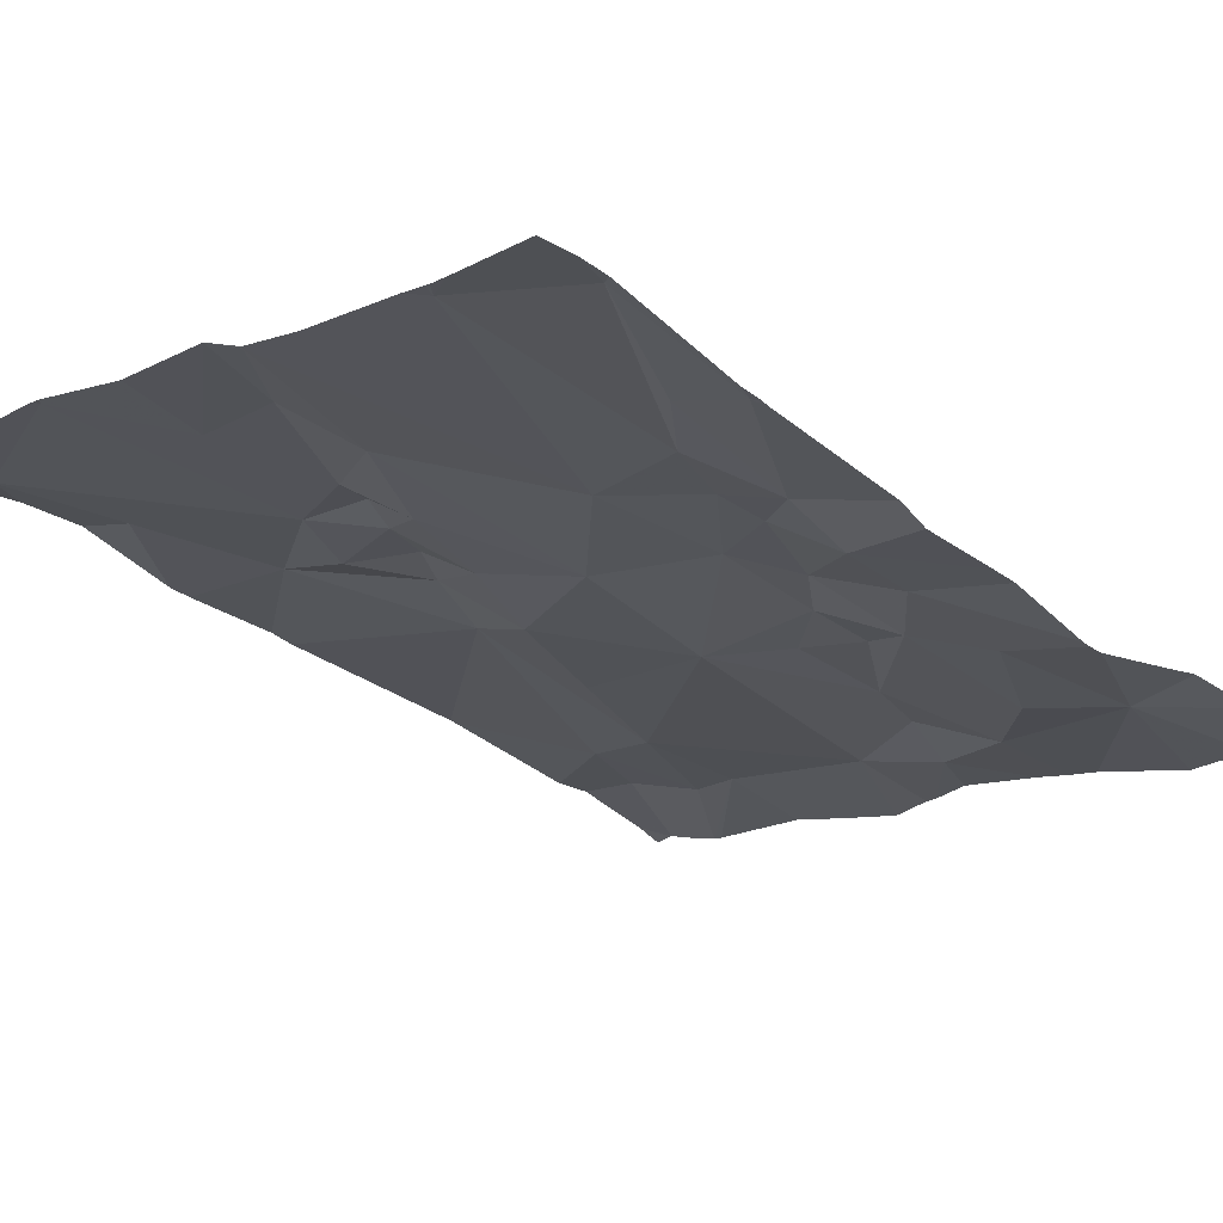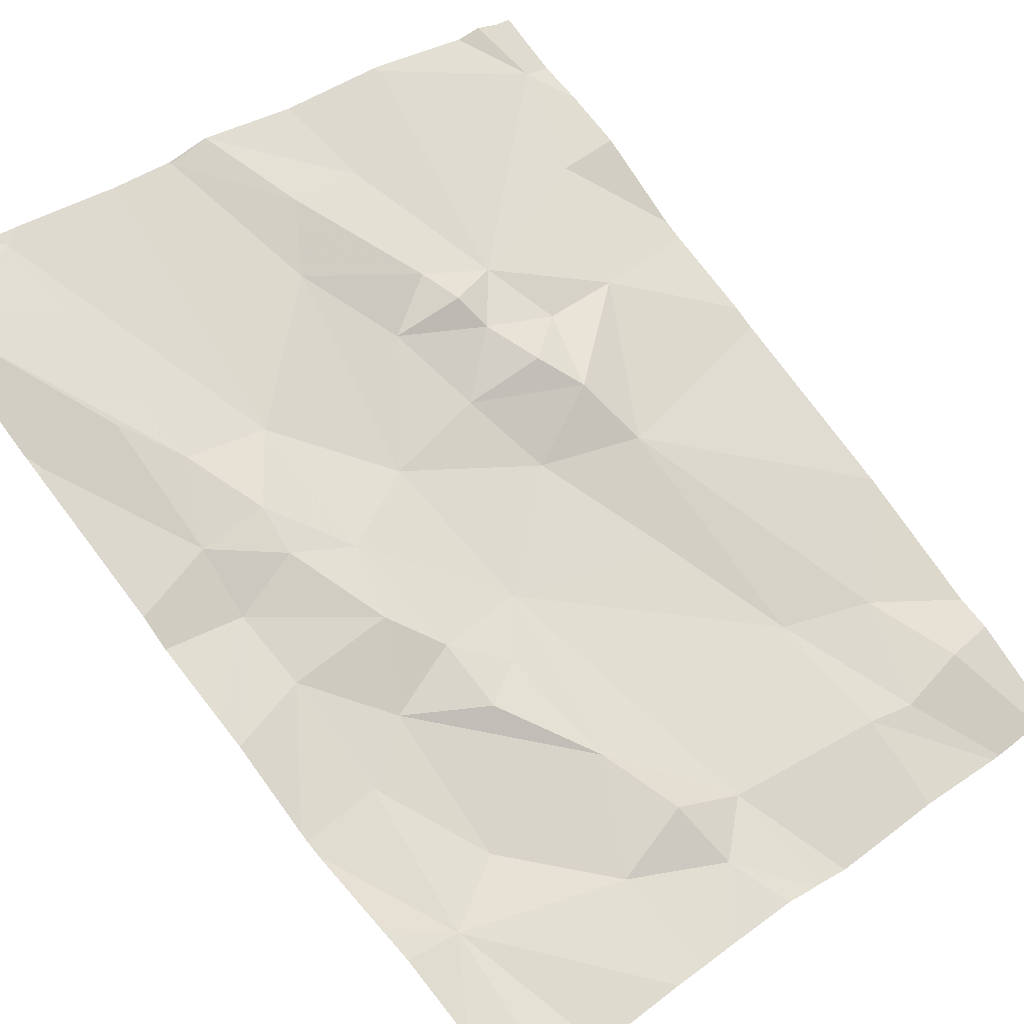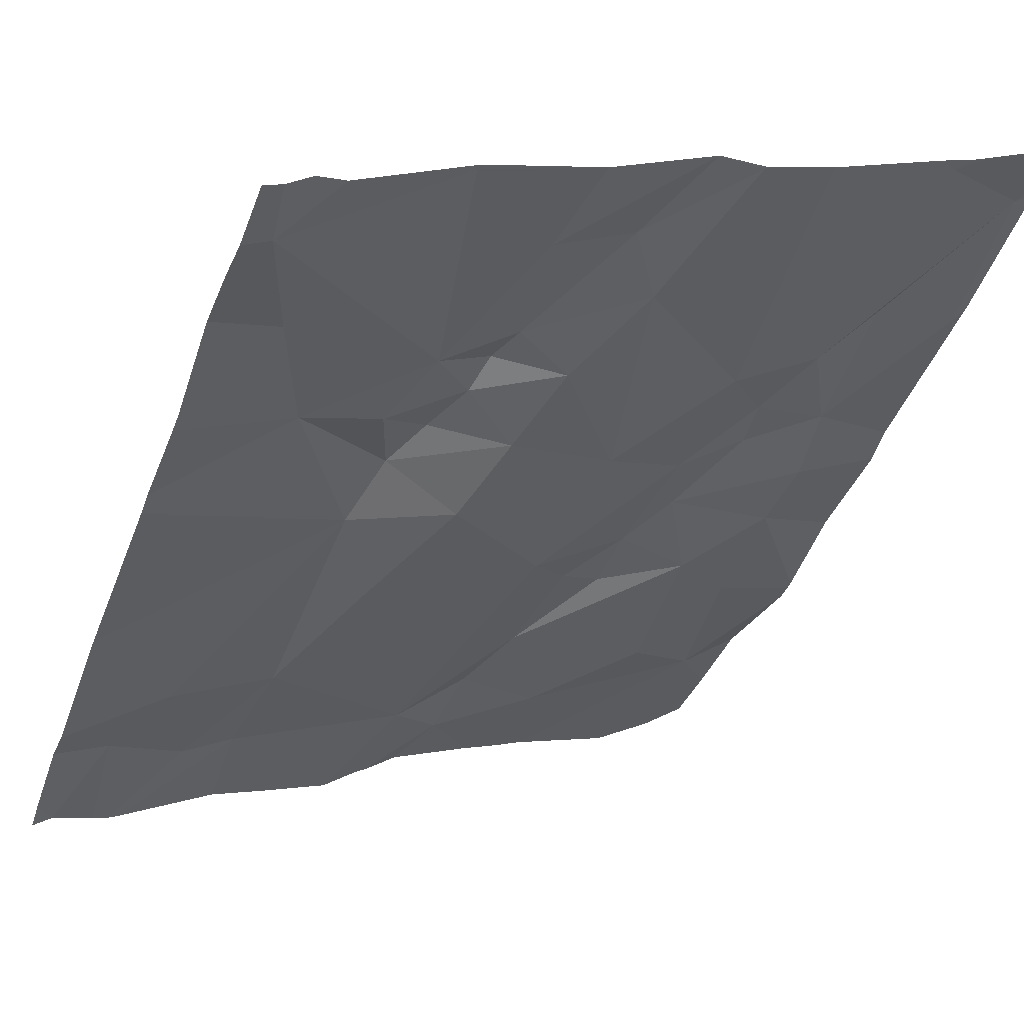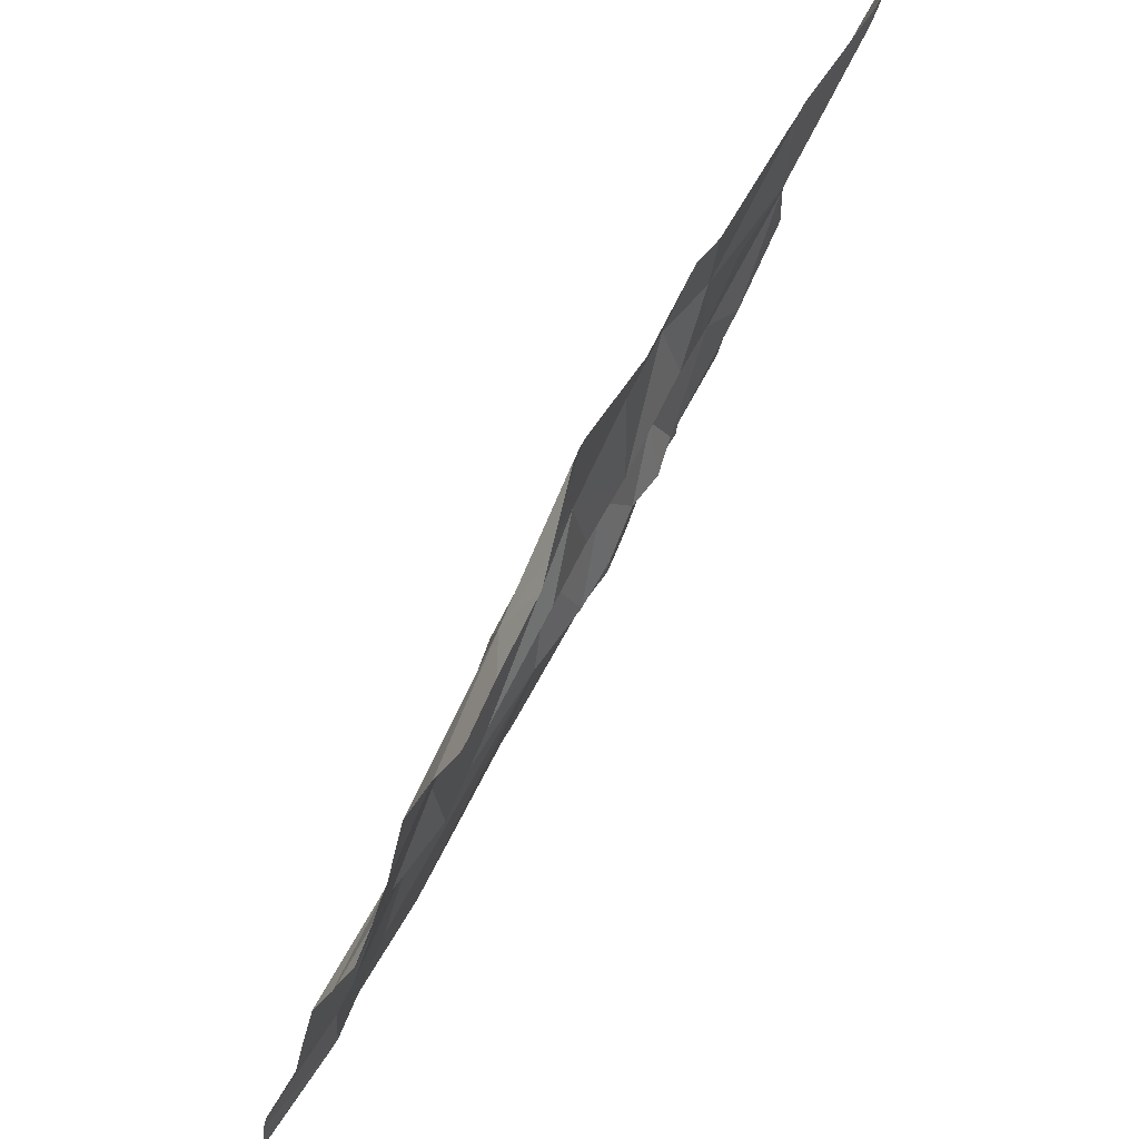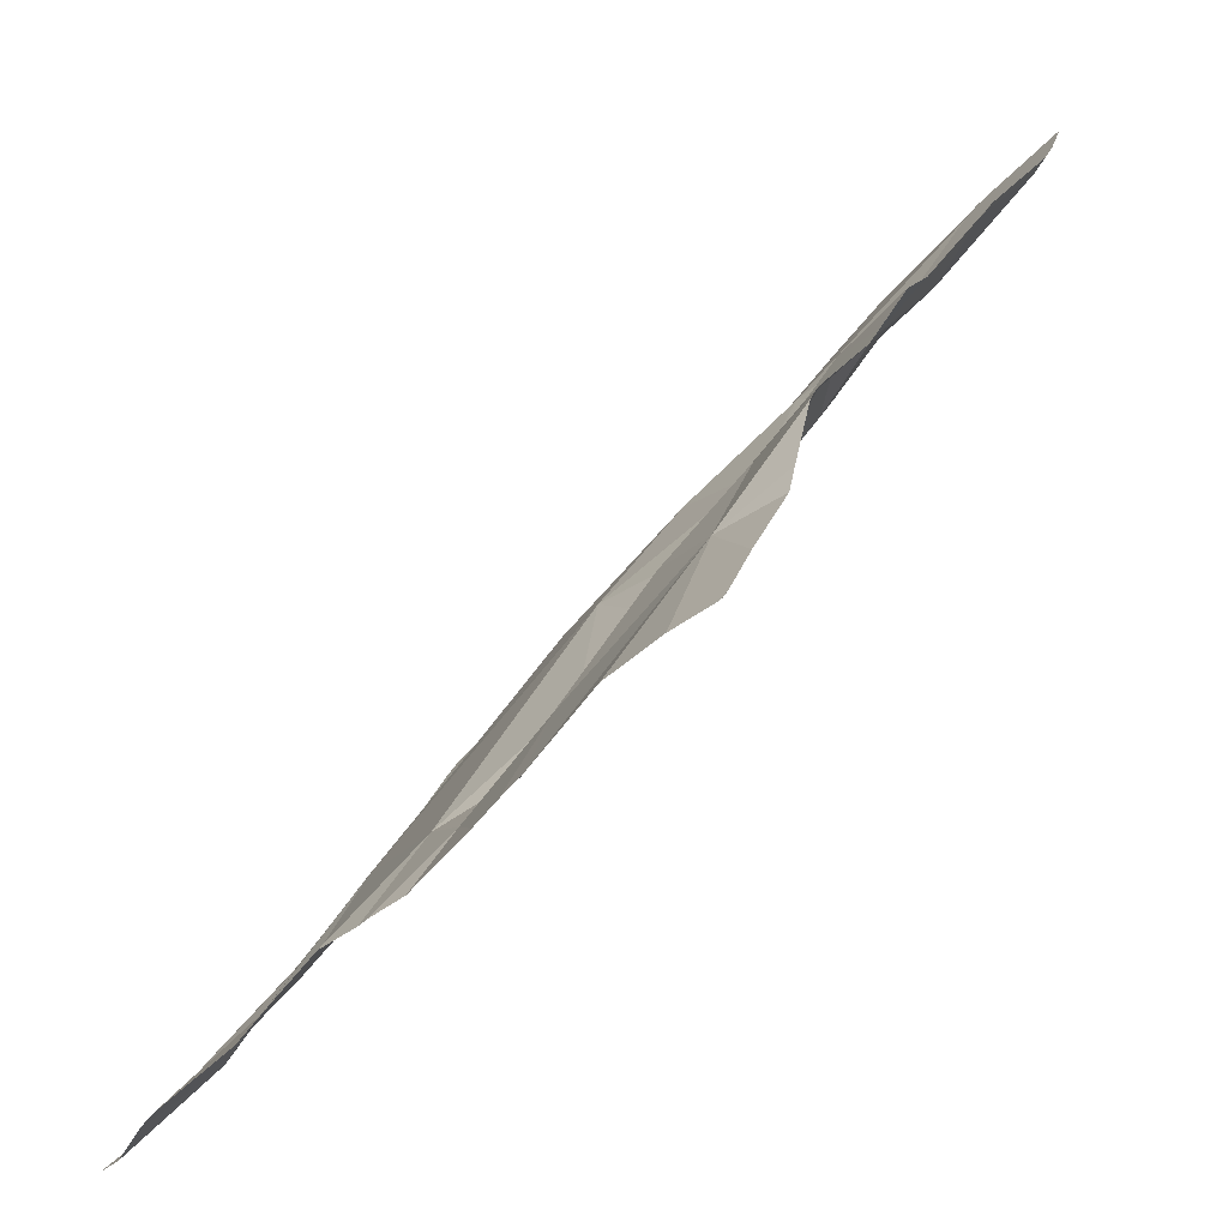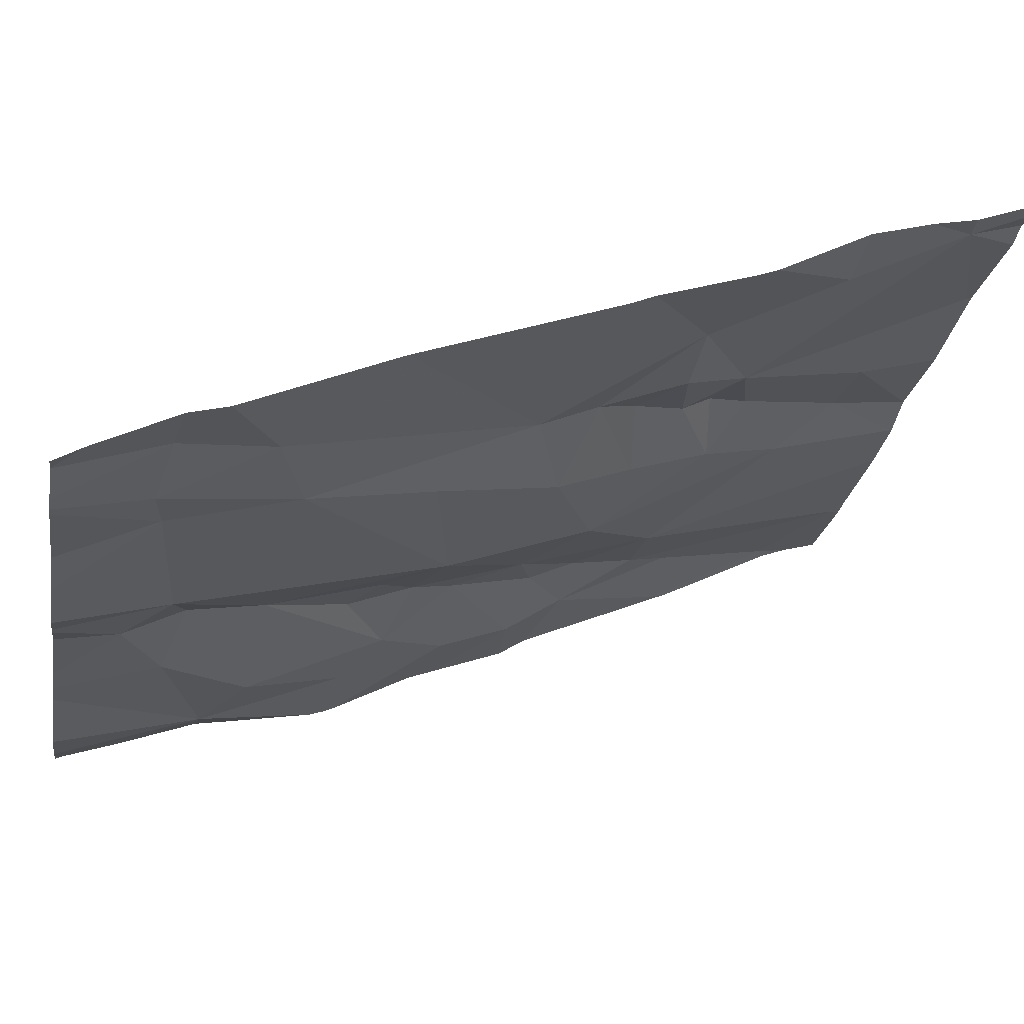
<metadata>
{"format":"obj","ext":"obj","renderer":"f3d","projection":"perspective","resolution":1024,"background":"white","views":[{"elev":3.9,"azim":-133.7,"up":"+Z"},{"elev":53.0,"azim":-41.9,"up":"+Z"},{"elev":-14.5,"azim":158.7,"up":"+Z"},{"elev":-34.9,"azim":-93.7,"up":"+Y"},{"elev":-49.0,"azim":-115.7,"up":"+Y"},{"elev":-36.1,"azim":80.5,"up":"+Z"}]}
</metadata>
<code>
v -79.33 313.2 506.4
v -79.41 313.2 506.4
v -79.27 313.2 506.4
v -79.33 313.2 506.4
v -79.14 313.2 506.3
v -79.01 313.2 506.3
v -78.8 313.2 506.2
v -78.87 312.2 505.8
v -78.99 313.2 506.3
v -79.33 313.2 506.4
v -79.55 313.2 506.4
v -79.27 313.2 506.4
v -79.58 313.2 506.4
v -79.57 313.2 506.4
v -79.59 313.2 506.4
v -79.7 313.1 506.4
v -78.77 312.3 505.8
v -78.82 313.2 506.3
v -79.61 313 506.3
v -79.61 312.8 506.2
v -79.71 313 506.3
v -79.23 313.1 506.3
v -79.36 312.4 506
v -79.37 312.5 506.1
v -79.09 312.2 505.8
v -78.89 312.4 505.9
v -79.05 312.8 506.1
v -79.16 312.7 506.1
v -79.53 312.8 506.2
v -79.52 312.8 506.2
v -79.22 312.9 506.2
v -79.14 313 506.2
v -79.13 312.9 506.2
v -79.11 312.9 506.2
v -78.77 312.5 505.9
v -79.45 312.9 506.2
v -79.45 312.7 506.2
v -79.06 312.9 506.2
v -79.19 312.8 506.1
v -78.77 313.1 506.2
v -79.61 312.7 506.1
v -78.77 312.9 506.1
v -79.09 312.8 506.2
v -79.03 312.7 506.1
v -78.79 312.2 505.8
v -79.02 312.9 506.1
v -79.62 312.5 506.1
v -79.33 312.8 506.1
v -79.28 313 506.3
v -79.56 312.9 506.3
v -79.62 312.7 506.2
v -79.27 313.2 506.4
v -79.12 313.1 506.3
v -79.48 312.7 506.1
v -79.3 312.6 506.1
v -78.92 312.9 506.1
v -79.44 312.6 506.1
v -78.85 313 506.2
v -79 313.2 506.3
v -78.77 312.5 505.9
v -78.77 313 506.2
v -78.79 313.2 506.3
v -78.85 312.2 505.8
v -78.79 312.2 505.8
v -78.84 312.3 505.8
v -78.88 312.2 505.8
v -79.01 312.3 505.9
v -78.94 312.3 505.8
v -79.23 312.3 505.9
v -79.64 312.3 506
v -78.77 313.2 506.2
v -78.77 312.8 506.1
v -79.32 312.3 506
v -79.31 312.2 505.9
v -79.43 312.3 505.9
v -79.02 312.4 505.9
v -79.09 312.6 506
v -79.17 312.2 505.8
v -79.53 312.6 506.1
v -79.55 312.4 506
v -78.77 312.3 505.8
v -78.77 312.7 506
v -79.44 312.5 506.1
v -79.01 312.2 505.8
v -78.86 313.2 506.3
v -78.77 313.2 506.2
v -79.61 313.2 506.4
v -79.58 313.2 506.4
v -79.72 313.2 506.4
v -79.72 313.2 506.4
v -79.72 313 506.3
v -79.72 312.8 506.2
v -79.72 312.5 506.1
v -79.72 312.5 506.1
v -79.72 313 506.3
v -79.72 312.6 506.1
v -79.72 312.7 506.2
v -79.72 312.5 506.1
v -79.72 312.8 506.2
v -79.72 313 506.3
v -79.72 313.2 506.4
v -79.72 312.2 506
v -79.72 312.3 506
v -79.72 312.2 506
v -79.72 312.4 506.1
v -79.72 313.2 506.4
v -78.77 312.9 506.1
v -78.77 312.2 505.8
v -78.77 313.2 506.3
v -79.22 312.2 505.9
v -79.59 312.2 505.9
v -79.66 312.2 505.9
v -79.46 312.2 505.9
v -79.38 312.2 505.9
v -79.27 312.2 505.9
v -79.23 312.2 505.9
v -79.42 312.2 505.9
v -79.7 312.2 506
v -78.79 312.2 505.8
v -79.72 312.2 506
v -79.72 312.2 506
v -78.77 312.2 505.8
f 109 62 86
f 16 13 87
f 50 19 20
f 33 34 38
f 20 21 91
f 49 31 32
f 19 21 20
f 1 49 22
f 1 22 52
f 26 65 17
f 25 69 78
f 23 24 83
f 55 24 23
f 76 26 44
f 72 44 82
f 93 47 94
f 56 46 27
f 44 27 28
f 39 31 48
f 39 28 27
f 29 30 20
f 29 37 30
f 48 36 37
f 31 33 32
f 31 34 33
f 20 51 29
f 36 30 37
f 37 29 54
f 48 55 28
f 96 51 97
f 38 34 46
f 43 34 39
f 38 32 33
f 34 31 39
f 41 47 79
f 43 39 27
f 111 70 112
f 34 43 46
f 94 41 98
f 39 48 28
f 36 49 1
f 16 19 50
f 51 20 92
f 36 50 30
f 13 50 36
f 49 48 31
f 52 22 53
f 53 22 32
f 13 16 50
f 54 57 37
f 55 48 37
f 22 49 32
f 110 69 74
f 40 58 61
f 37 57 55
f 28 77 44
f 38 59 53
f 58 7 38
f 7 59 38
f 100 16 101
f 12 53 5
f 2 1 10
f 36 48 49
f 20 30 50
f 5 59 6
f 9 7 85
f 1 52 3
f 58 38 56
f 66 67 84
f 64 17 119
f 8 68 67
f 63 68 8
f 8 67 66
f 79 83 57
f 75 73 23
f 107 58 42
f 23 73 69
f 74 69 73
f 75 74 73
f 110 74 116
f 55 23 69
f 26 76 68
f 76 67 68
f 69 67 76
f 55 69 76
f 44 77 76
f 27 46 43
f 57 54 79
f 79 80 75
f 71 7 40
f 44 26 60
f 57 24 55
f 79 47 80
f 75 70 113
f 79 54 41
f 51 41 54
f 75 80 70
f 112 102 118
f 38 53 32
f 70 80 47
f 63 65 68
f 21 19 16
f 23 83 79
f 29 51 54
f 13 36 2
f 77 55 76
f 23 79 75
f 38 46 56
f 55 77 28
f 114 75 117
f 58 56 42
f 83 24 57
f 65 26 68
f 44 56 27
f 2 36 1
f 11 13 2
f 3 52 12
f 12 52 53
f 4 1 3
f 9 59 7
f 85 7 18
f 5 53 59
f 6 59 9
f 62 7 86
f 10 1 4
f 18 7 62
f 86 7 71
f 87 13 15
f 90 87 106
f 15 13 88
f 88 13 14
f 14 13 11
f 89 16 90
f 61 58 107
f 84 67 25
f 90 16 87
f 45 65 63
f 91 21 95
f 92 20 91
f 40 7 58
f 93 70 47
f 42 56 72
f 94 47 41
f 35 44 60
f 95 21 100
f 96 41 51
f 64 108 17
f 97 51 99
f 98 41 96
f 60 26 81
f 99 51 92
f 82 44 35
f 100 21 16
f 78 69 110
f 101 16 89
f 102 70 103
f 72 56 44
f 103 70 105
f 81 26 17
f 118 104 120
f 105 70 93
f 17 65 45
f 25 67 69
f 112 70 102
f 113 70 111
f 114 74 75
f 115 74 114
f 116 74 115
f 117 75 113
f 118 102 104
f 119 17 45
f 120 104 121
f 122 108 64

</code>
